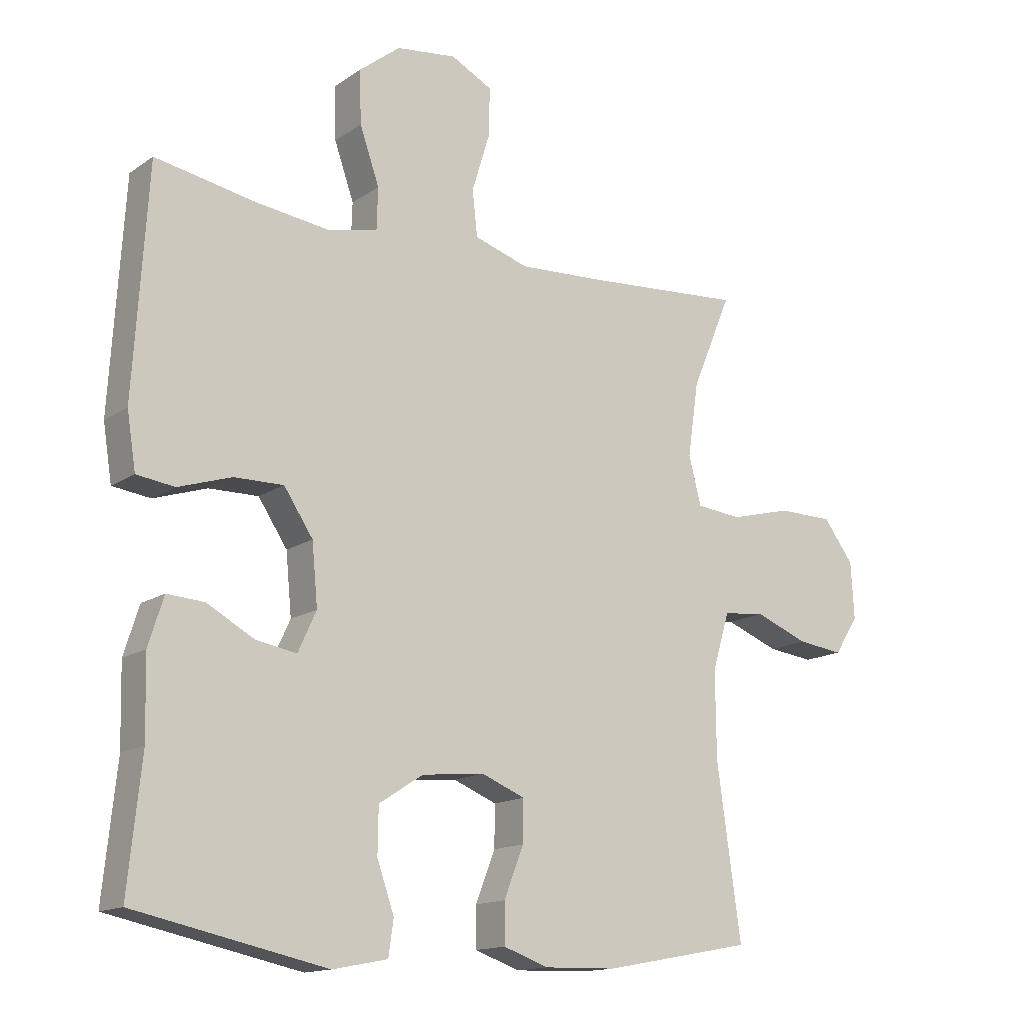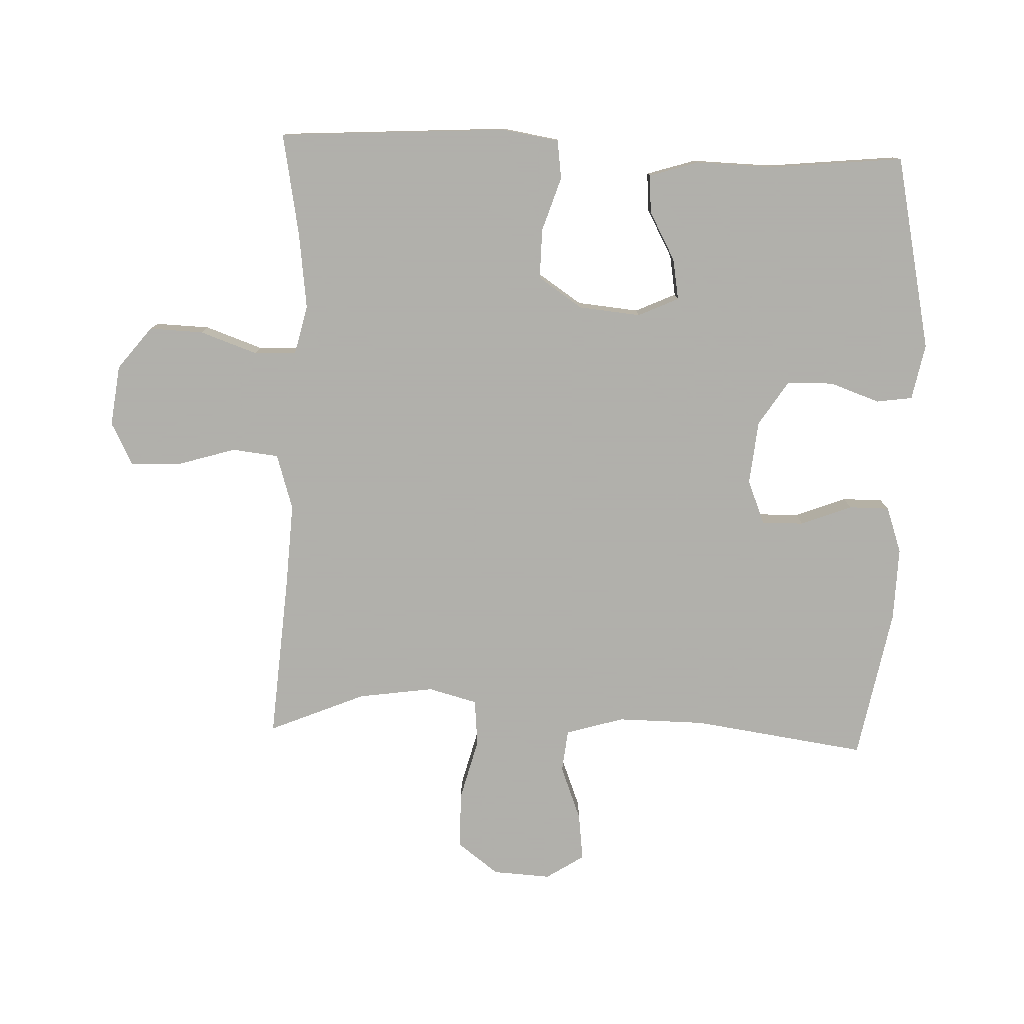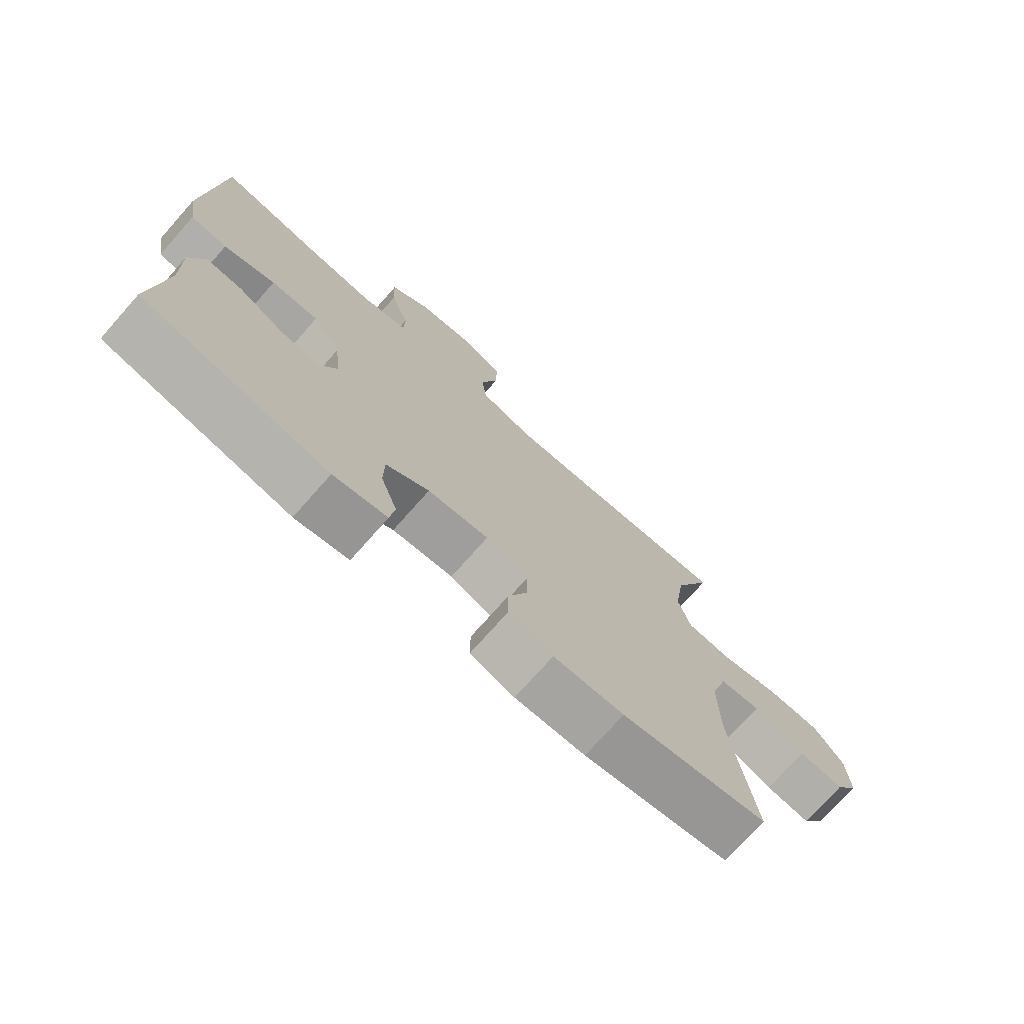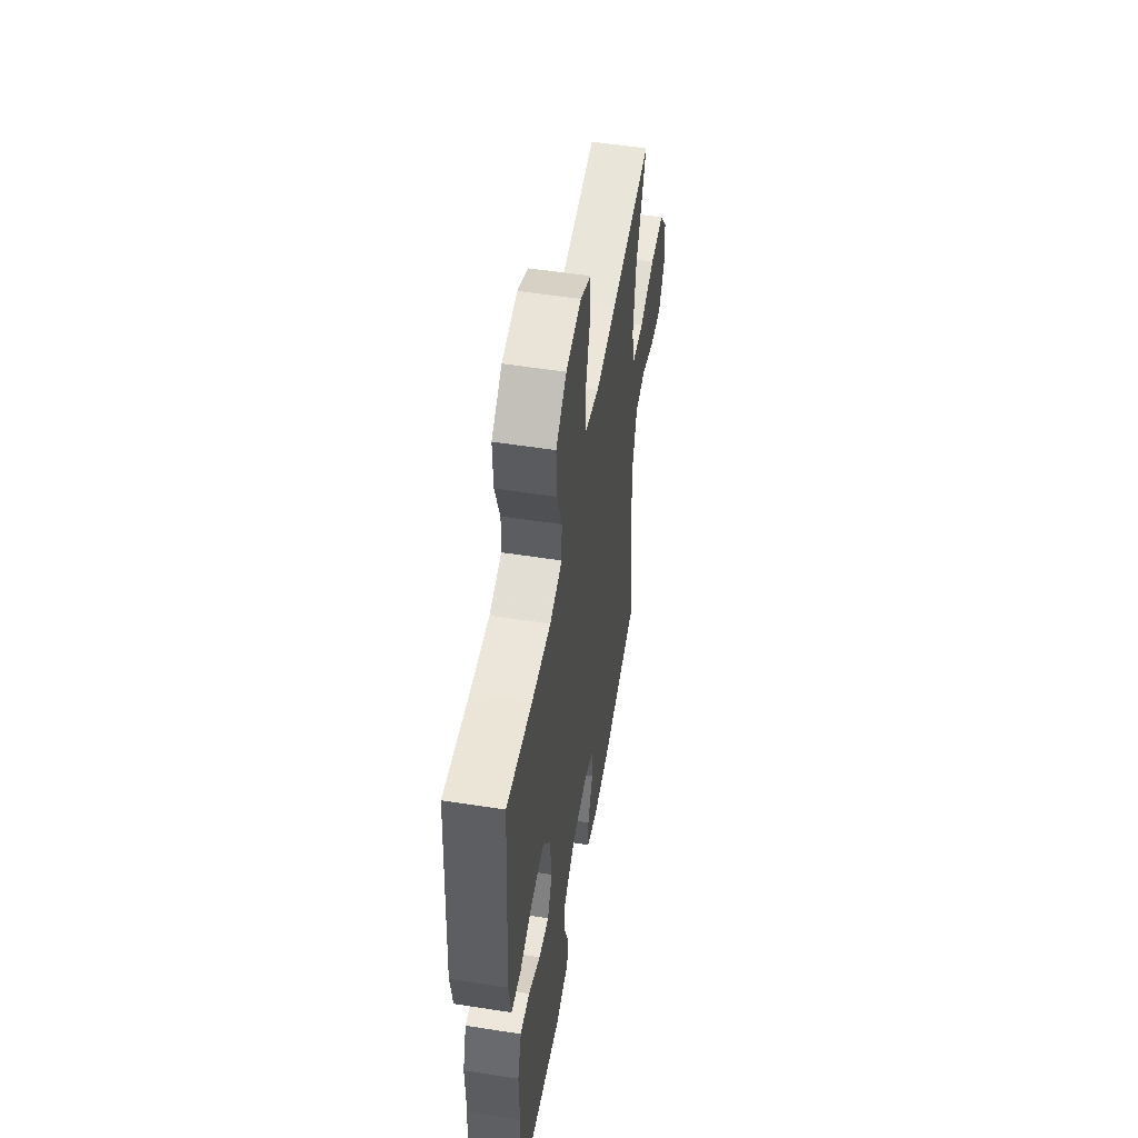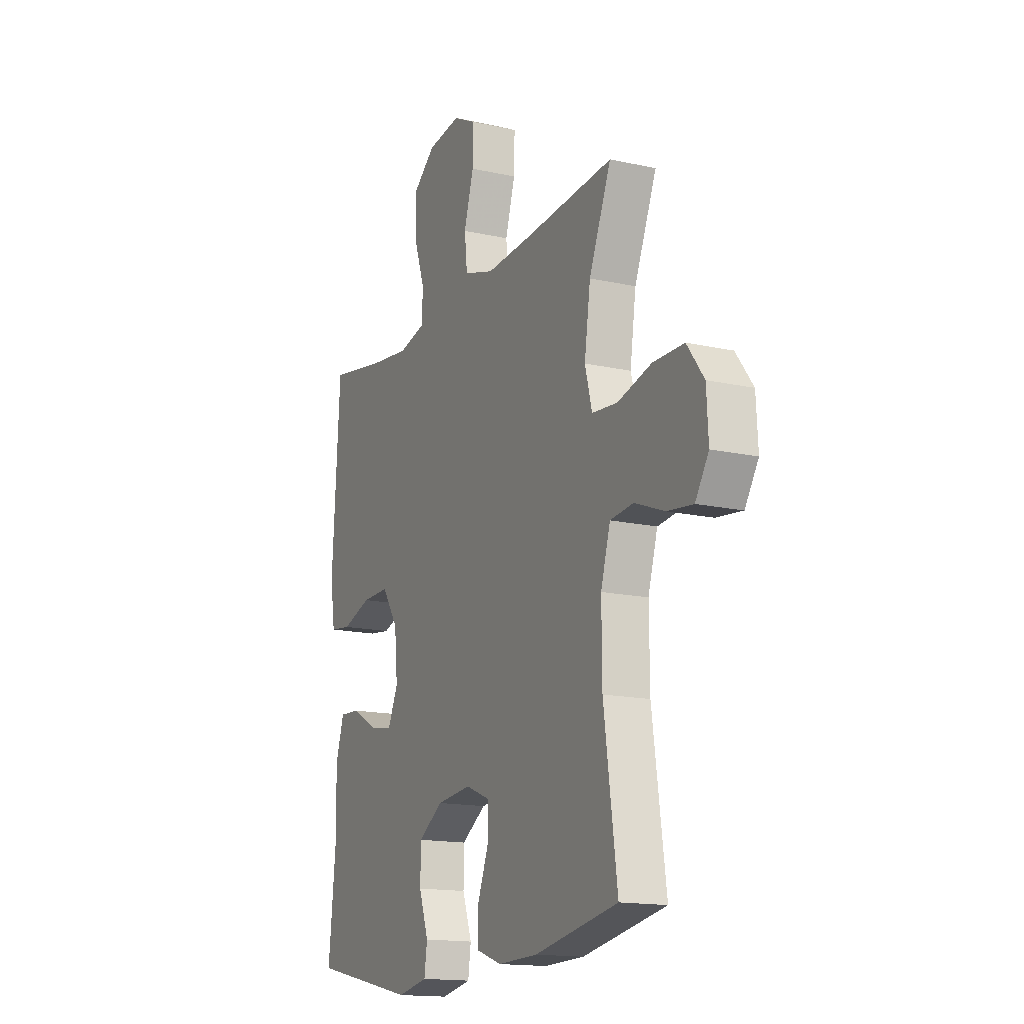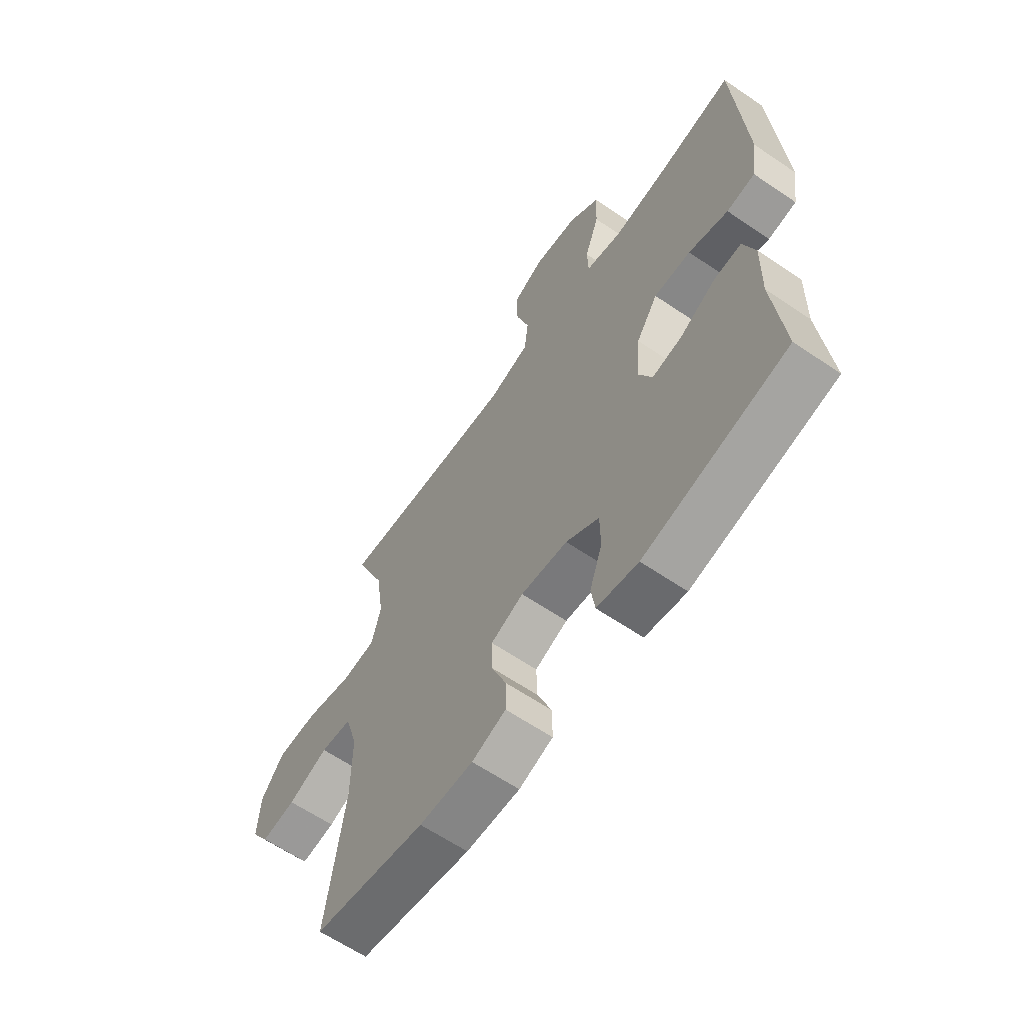
<metadata>
{"format":"obj","ext":"obj","renderer":"f3d","projection":"perspective","resolution":1024,"background":"white","views":[{"elev":-14.6,"azim":144.9,"up":"+Z"},{"elev":-78.4,"azim":87.8,"up":"+Y"},{"elev":-74.4,"azim":138.5,"up":"+Z"},{"elev":53.3,"azim":99.5,"up":"+Z"},{"elev":-15.6,"azim":-115.2,"up":"+Z"},{"elev":-63.0,"azim":55.5,"up":"+Z"}]}
</metadata>
<code>
v 0.5 0.07 0.5
v 0.522 0.07 0.144
v 0.508 0.07 0.056
v 0.448 0.07 0.048
v 0.364 0.07 0.075
v 0.286 0.07 0.076
v 0.24 0.07 0.007
v 0.231 0.07 -0.089
v 0.26 0.07 -0.152
v 0.324 0.07 -0.141
v 0.399 0.07 -0.1
v 0.458 0.07 -0.096
v 0.482 0.07 -0.172
v 0.479 0.07 -0.296
v 0.5 0.07 -0.5
v 0.198 0.07 -0.564
v 0.111 0.07 -0.547
v 0.103 0.07 -0.491
v 0.13 0.07 -0.414
v 0.129 0.07 -0.342
v 0.059 0.07 -0.297
v -0.04 0.07 -0.287
v -0.109 0.07 -0.315
v -0.108 0.07 -0.38
v -0.077 0.07 -0.459
v -0.077 0.07 -0.522
v -0.149 0.07 -0.547
v -0.263 0.07 -0.544
v -0.5 0.07 -0.5
v -0.462 0.07 -0.23
v -0.461 0.07 -0.094
v -0.488 0.07 -0.004
v -0.554 0.07 0.003
v -0.639 0.07 -0.03
v -0.712 0.07 -0.039
v -0.75 0.07 0.02
v -0.745 0.07 0.11
v -0.697 0.07 0.174
v -0.609 0.07 0.175
v -0.512 0.07 0.15
v -0.44 0.07 0.157
v -0.42 0.07 0.233
v -0.437 0.07 0.35
v -0.5 0.07 0.5
v -0.243 0.07 0.481
v -0.113 0.07 0.474
v -0.027 0.07 0.501
v -0.019 0.07 0.573
v -0.047 0.07 0.665
v -0.049 0.07 0.742
v 0.017 0.07 0.776
v 0.112 0.07 0.764
v 0.178 0.07 0.712
v 0.175 0.07 0.628
v 0.144 0.07 0.539
v 0.146 0.07 0.474
v 0.223 0.07 0.456
v 0.341 0.07 0.471
v 0.5 0 0.5
v 0.522 0 0.144
v 0.508 0 0.056
v 0.448 0 0.048
v 0.364 0 0.075
v 0.286 0 0.076
v 0.24 0 0.007
v 0.231 0 -0.089
v 0.26 0 -0.152
v 0.324 0 -0.141
v 0.399 0 -0.1
v 0.458 0 -0.096
v 0.482 0 -0.172
v 0.479 0 -0.296
v 0.5 0 -0.5
v 0.198 0 -0.564
v 0.111 0 -0.547
v 0.103 0 -0.491
v 0.13 0 -0.414
v 0.129 0 -0.342
v 0.059 0 -0.297
v -0.04 0 -0.287
v -0.109 0 -0.315
v -0.108 0 -0.38
v -0.077 0 -0.459
v -0.077 0 -0.522
v -0.149 0 -0.547
v -0.263 0 -0.544
v -0.5 0 -0.5
v -0.462 0 -0.23
v -0.461 0 -0.094
v -0.488 0 -0.004
v -0.554 0 0.003
v -0.639 0 -0.03
v -0.712 0 -0.039
v -0.75 0 0.02
v -0.745 0 0.11
v -0.697 0 0.174
v -0.609 0 0.175
v -0.512 0 0.15
v -0.44 0 0.157
v -0.42 0 0.233
v -0.437 0 0.35
v -0.5 0 0.5
v -0.243 0 0.481
v -0.113 0 0.474
v -0.027 0 0.501
v -0.019 0 0.573
v -0.047 0 0.665
v -0.049 0 0.742
v 0.017 0 0.776
v 0.112 0 0.764
v 0.178 0 0.712
v 0.175 0 0.628
v 0.144 0 0.539
v 0.146 0 0.474
v 0.223 0 0.456
v 0.341 0 0.471
f 53 54 55
f 52 53 55
f 51 52 55
f 50 51 55
f 49 50 55
f 48 49 55
f 47 48 55 56
f 46 47 56 57
f 43 44 45
f 42 43 45 46
f 41 42 46 57
f 38 39 40
f 37 38 40
f 36 37 40
f 35 36 40
f 34 35 40
f 33 34 40
f 32 33 40 41
f 41 57 58
f 32 41 58
f 31 32 58
f 28 29 30
f 27 28 30
f 26 27 30
f 25 26 30
f 24 25 30
f 23 24 30 31
f 17 18 19
f 16 17 19
f 15 16 19
f 14 15 19
f 14 19 20
f 13 14 20
f 12 13 20
f 11 12 20
f 10 11 20
f 9 10 20 21
f 3 4 5
f 2 3 5
f 1 2 5
f 58 1 5
f 58 5 6
f 58 6 7
f 31 58 7
f 23 31 7
f 22 23 7
f 8 9 21 22
f 7 8 22
f 113 112 111
f 113 111 110
f 113 110 109
f 113 109 108
f 113 108 107
f 113 107 106
f 114 113 106 105
f 115 114 105 104
f 103 102 101
f 104 103 101 100
f 115 104 100 99
f 98 97 96
f 98 96 95
f 98 95 94
f 98 94 93
f 98 93 92
f 98 92 91
f 99 98 91 90
f 116 115 99
f 116 99 90
f 116 90 89
f 88 87 86
f 88 86 85
f 88 85 84
f 88 84 83
f 88 83 82
f 89 88 82 81
f 77 76 75
f 77 75 74
f 77 74 73
f 77 73 72
f 78 77 72
f 78 72 71
f 78 71 70
f 78 70 69
f 78 69 68
f 79 78 68 67
f 63 62 61
f 63 61 60
f 63 60 59
f 63 59 116
f 64 63 116
f 65 64 116
f 65 116 89
f 65 89 81
f 65 81 80
f 80 79 67 66
f 80 66 65
f 1 59 60 2
f 2 60 61 3
f 3 61 62 4
f 4 62 63 5
f 5 63 64 6
f 6 64 65 7
f 7 65 66 8
f 8 66 67 9
f 9 67 68 10
f 10 68 69 11
f 11 69 70 12
f 12 70 71 13
f 13 71 72 14
f 14 72 73 15
f 15 73 74 16
f 16 74 75 17
f 17 75 76 18
f 18 76 77 19
f 19 77 78 20
f 20 78 79 21
f 21 79 80 22
f 22 80 81 23
f 23 81 82 24
f 24 82 83 25
f 25 83 84 26
f 26 84 85 27
f 27 85 86 28
f 28 86 87 29
f 29 87 88 30
f 30 88 89 31
f 31 89 90 32
f 32 90 91 33
f 33 91 92 34
f 34 92 93 35
f 35 93 94 36
f 36 94 95 37
f 37 95 96 38
f 38 96 97 39
f 39 97 98 40
f 40 98 99 41
f 41 99 100 42
f 42 100 101 43
f 43 101 102 44
f 44 102 103 45
f 45 103 104 46
f 46 104 105 47
f 47 105 106 48
f 48 106 107 49
f 49 107 108 50
f 50 108 109 51
f 51 109 110 52
f 52 110 111 53
f 53 111 112 54
f 54 112 113 55
f 55 113 114 56
f 56 114 115 57
f 57 115 116 58
f 58 116 59 1

</code>
